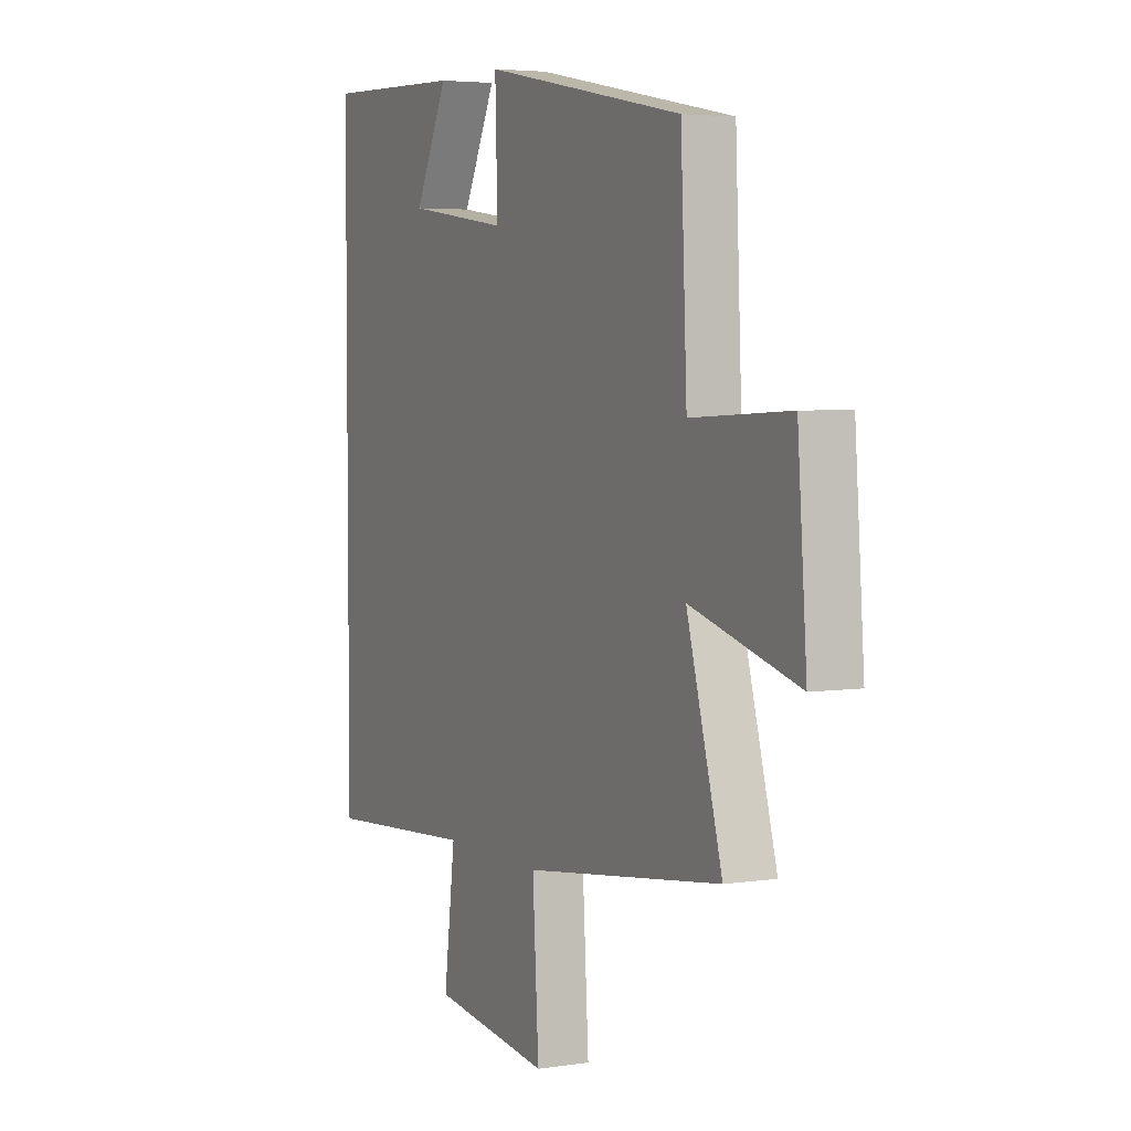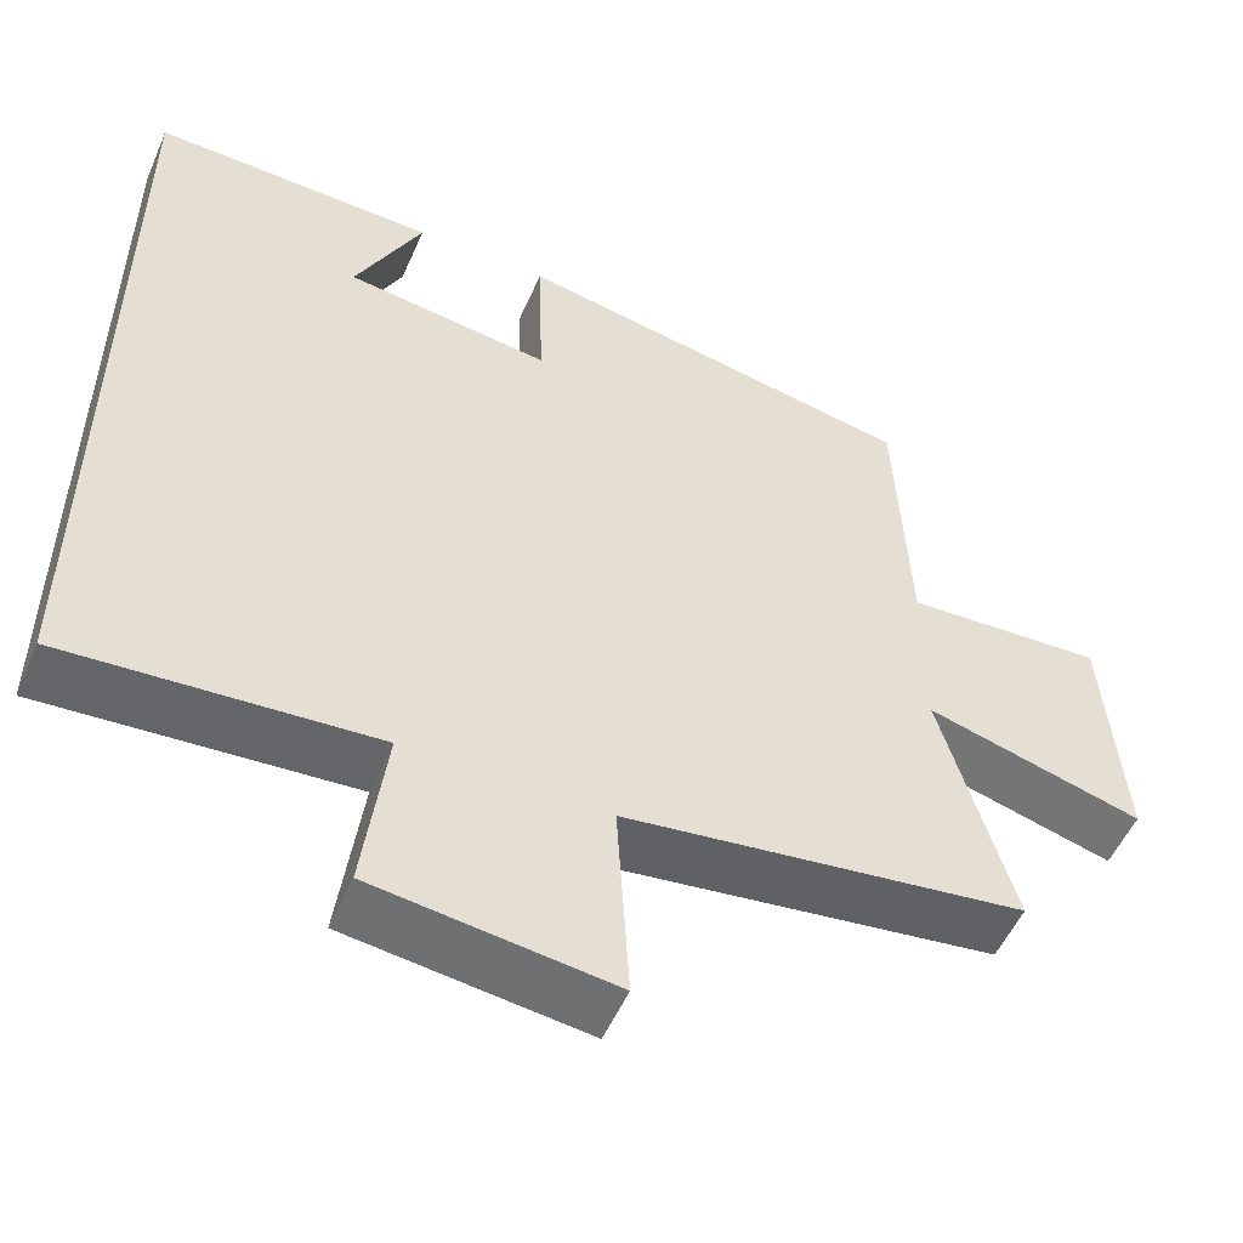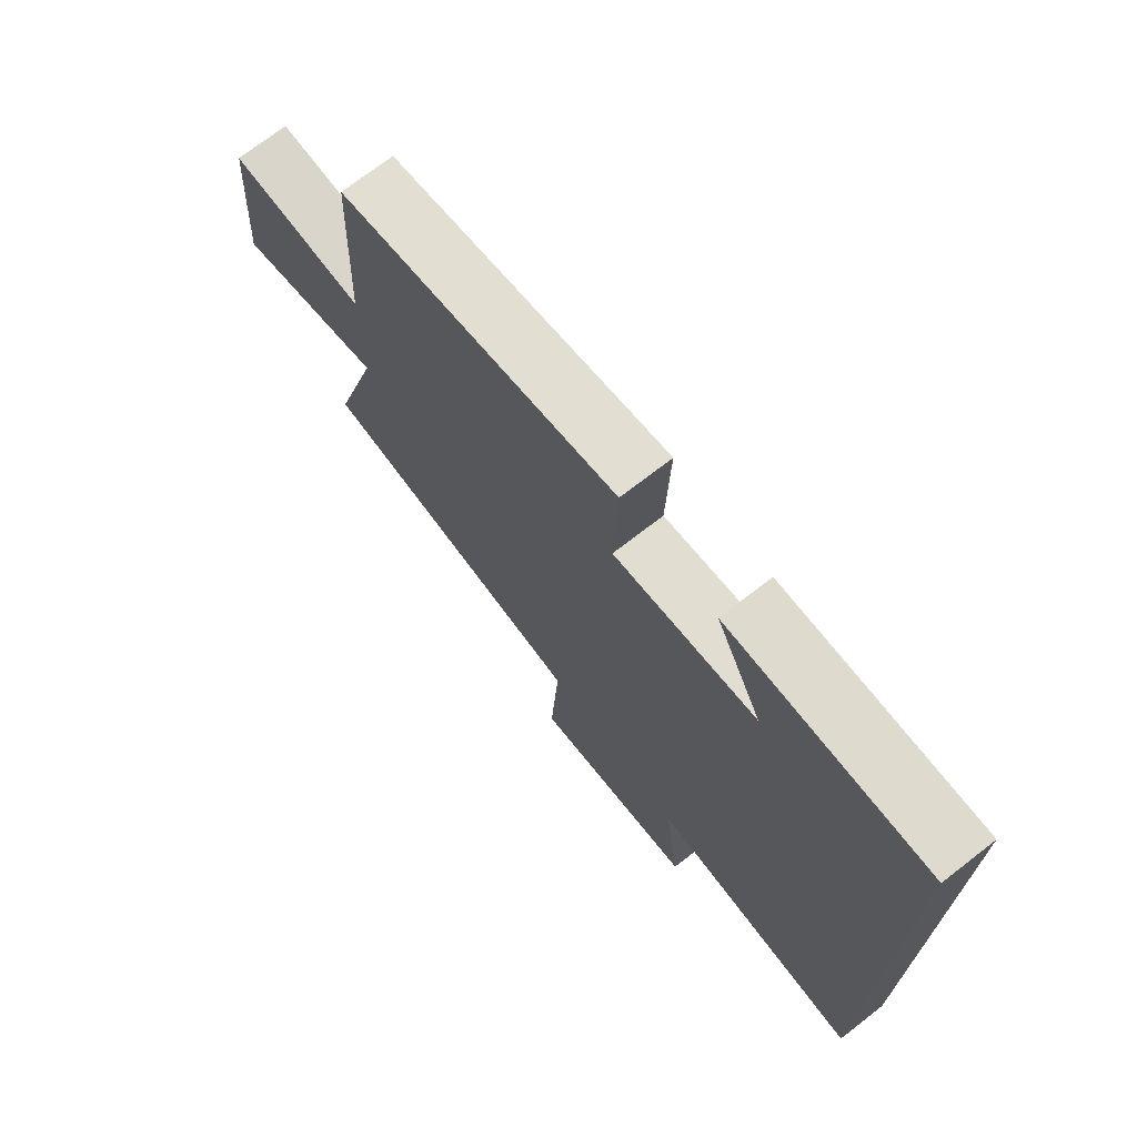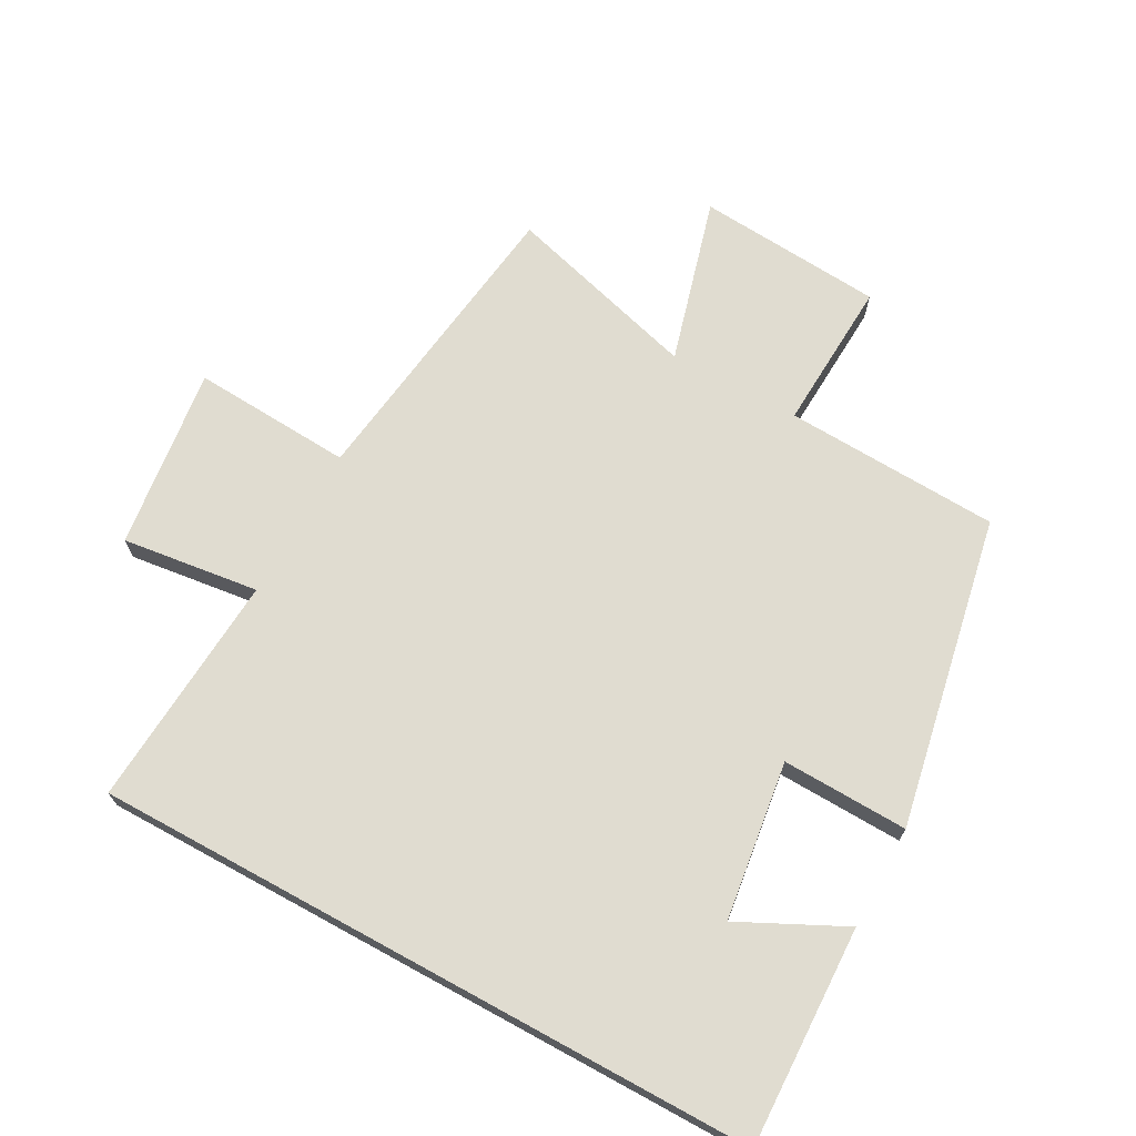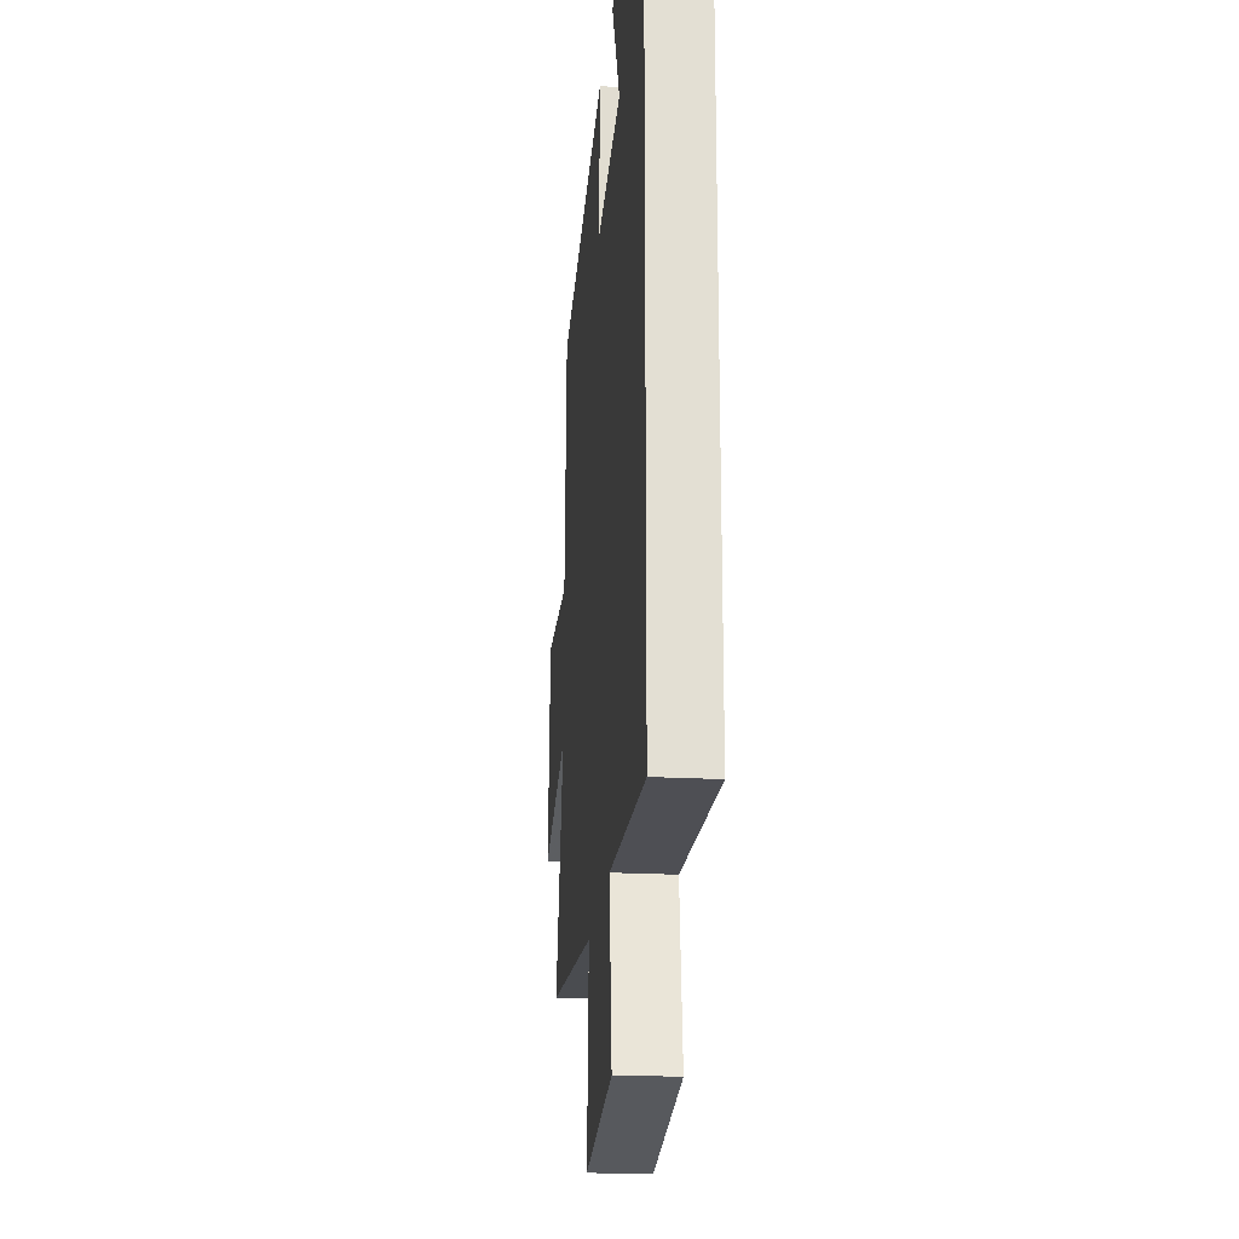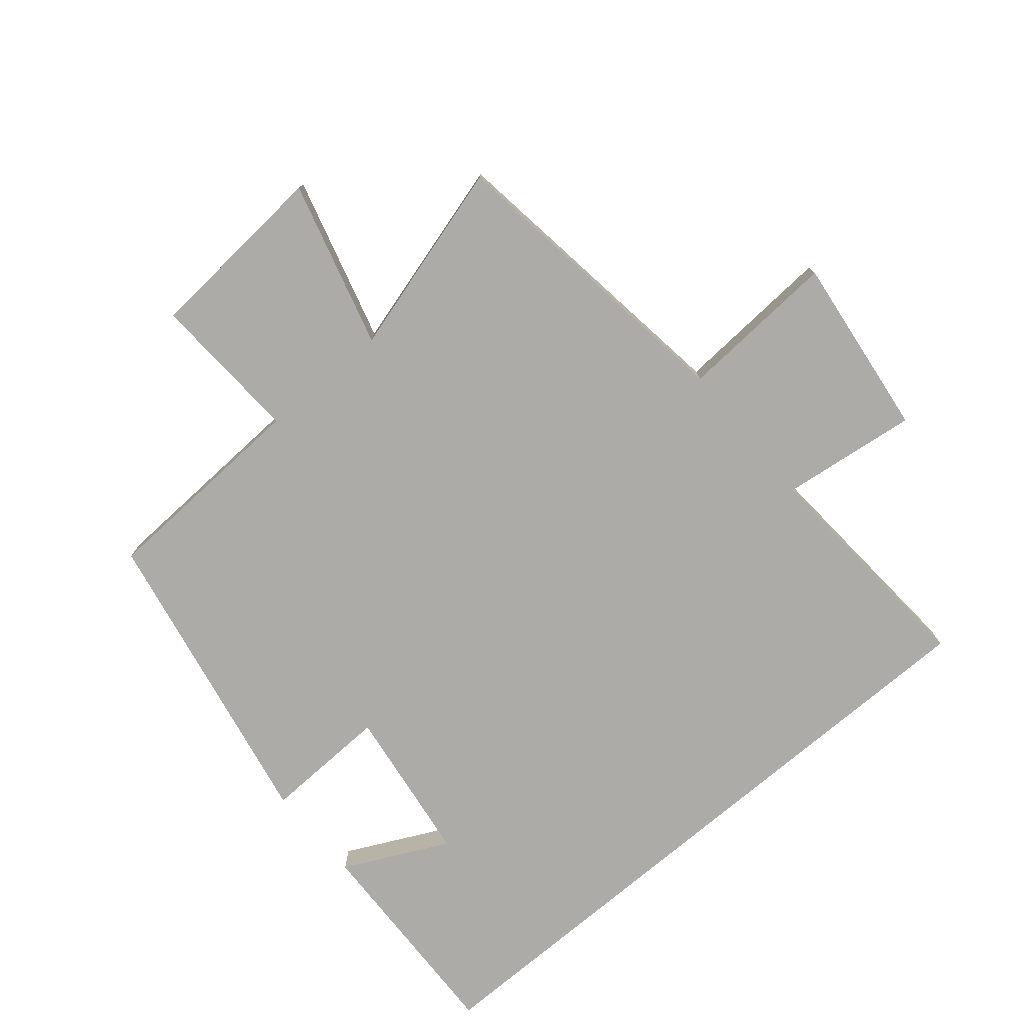
<metadata>
{"format":"obj","ext":"obj","renderer":"f3d","projection":"perspective","resolution":1024,"background":"white","views":[{"elev":4.2,"azim":63.5,"up":"+Z"},{"elev":-52.9,"azim":-23.3,"up":"+Z"},{"elev":72.3,"azim":-127.8,"up":"+Z"},{"elev":69.7,"azim":-61.3,"up":"+Y"},{"elev":-22.1,"azim":-95.4,"up":"+Z"},{"elev":-76.5,"azim":130.2,"up":"+Y"}]}
</metadata>
<code>
v 0.485 0.07 0.406
v 0.5 0.07 0.071
v 0.736 0.07 0.083
v 0.758 0.07 -0.207
v 0.5 0.07 -0.135
v 0.585 0.07 -0.437
v 0.108 0.07 -0.5
v 0.123 0.07 -0.749
v -0.161 0.07 -0.713
v -0.134 0.07 -0.5
v -0.5 0.07 -0.525
v -0.5 0.07 0.512
v -0.159 0.07 0.5
v -0.239 0.07 0.338
v 0.007 0.07 0.304
v 0.001 0.07 0.5
v 0.485 0 0.406
v 0.5 0 0.071
v 0.736 0 0.083
v 0.758 0 -0.207
v 0.5 0 -0.135
v 0.585 0 -0.437
v 0.108 0 -0.5
v 0.123 0 -0.749
v -0.161 0 -0.713
v -0.134 0 -0.5
v -0.5 0 -0.525
v -0.5 0 0.512
v -0.159 0 0.5
v -0.239 0 0.338
v 0.007 0 0.304
v 0.001 0 0.5
f 15 16 1 2
f 14 15 2
f 12 13 14
f 10 11 12 14
f 10 14 2
f 7 8 9 10
f 5 6 7 10
f 5 10 2 3
f 3 4 5
f 18 17 32 31
f 18 31 30
f 30 29 28
f 30 28 27 26
f 18 30 26
f 26 25 24 23
f 26 23 22 21
f 19 18 26 21
f 21 20 19
f 1 17 18 2
f 2 18 19 3
f 3 19 20 4
f 4 20 21 5
f 5 21 22 6
f 6 22 23 7
f 7 23 24 8
f 8 24 25 9
f 9 25 26 10
f 10 26 27 11
f 11 27 28 12
f 12 28 29 13
f 13 29 30 14
f 14 30 31 15
f 15 31 32 16
f 16 32 17 1

</code>
